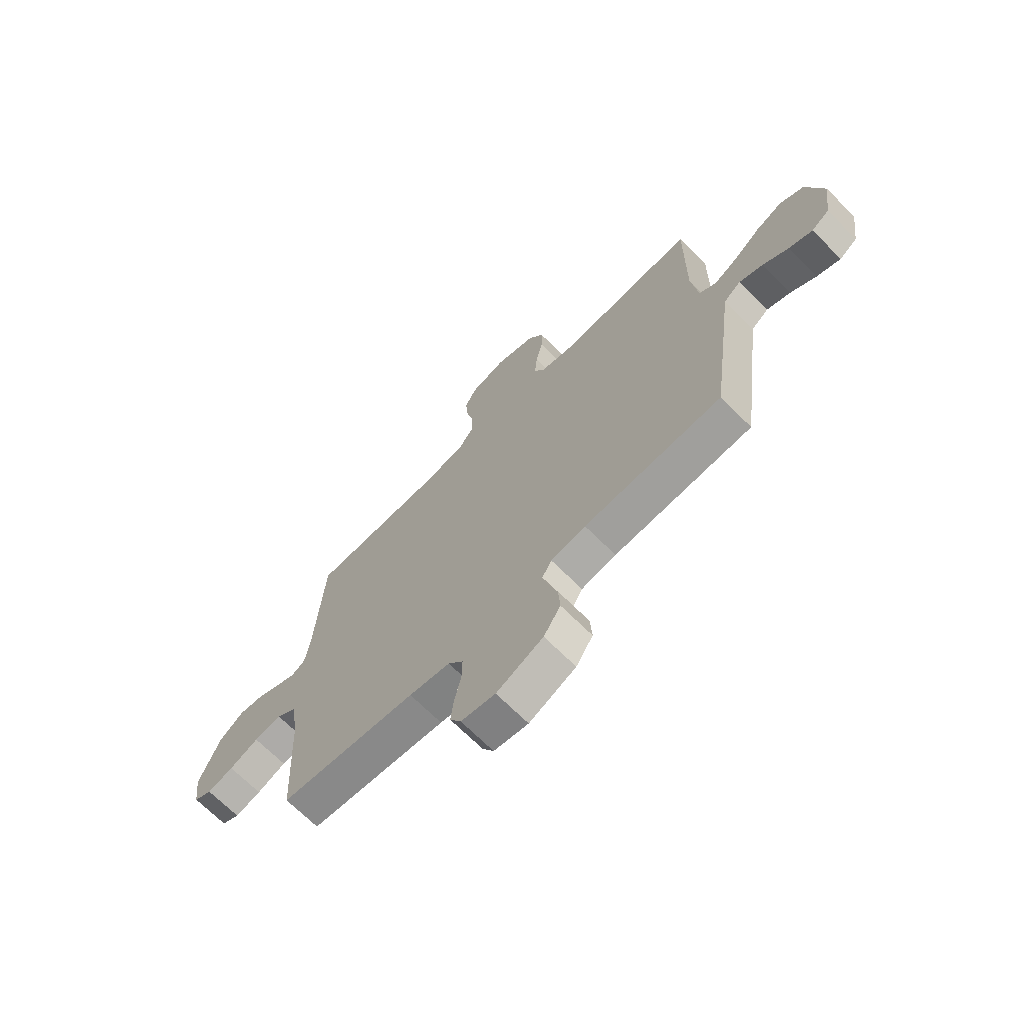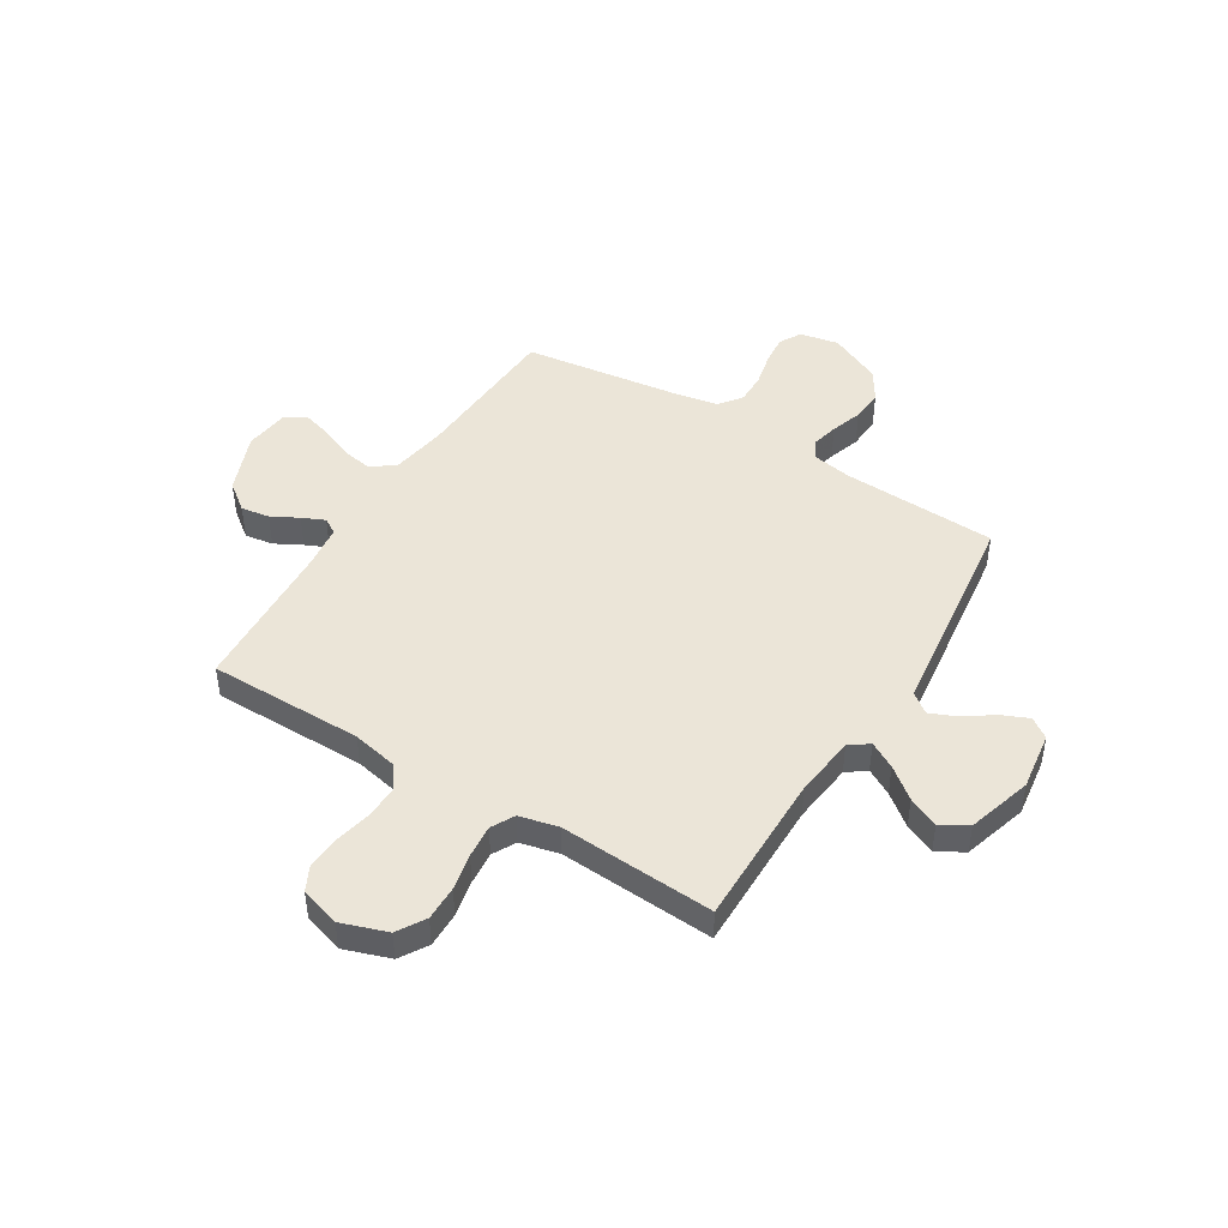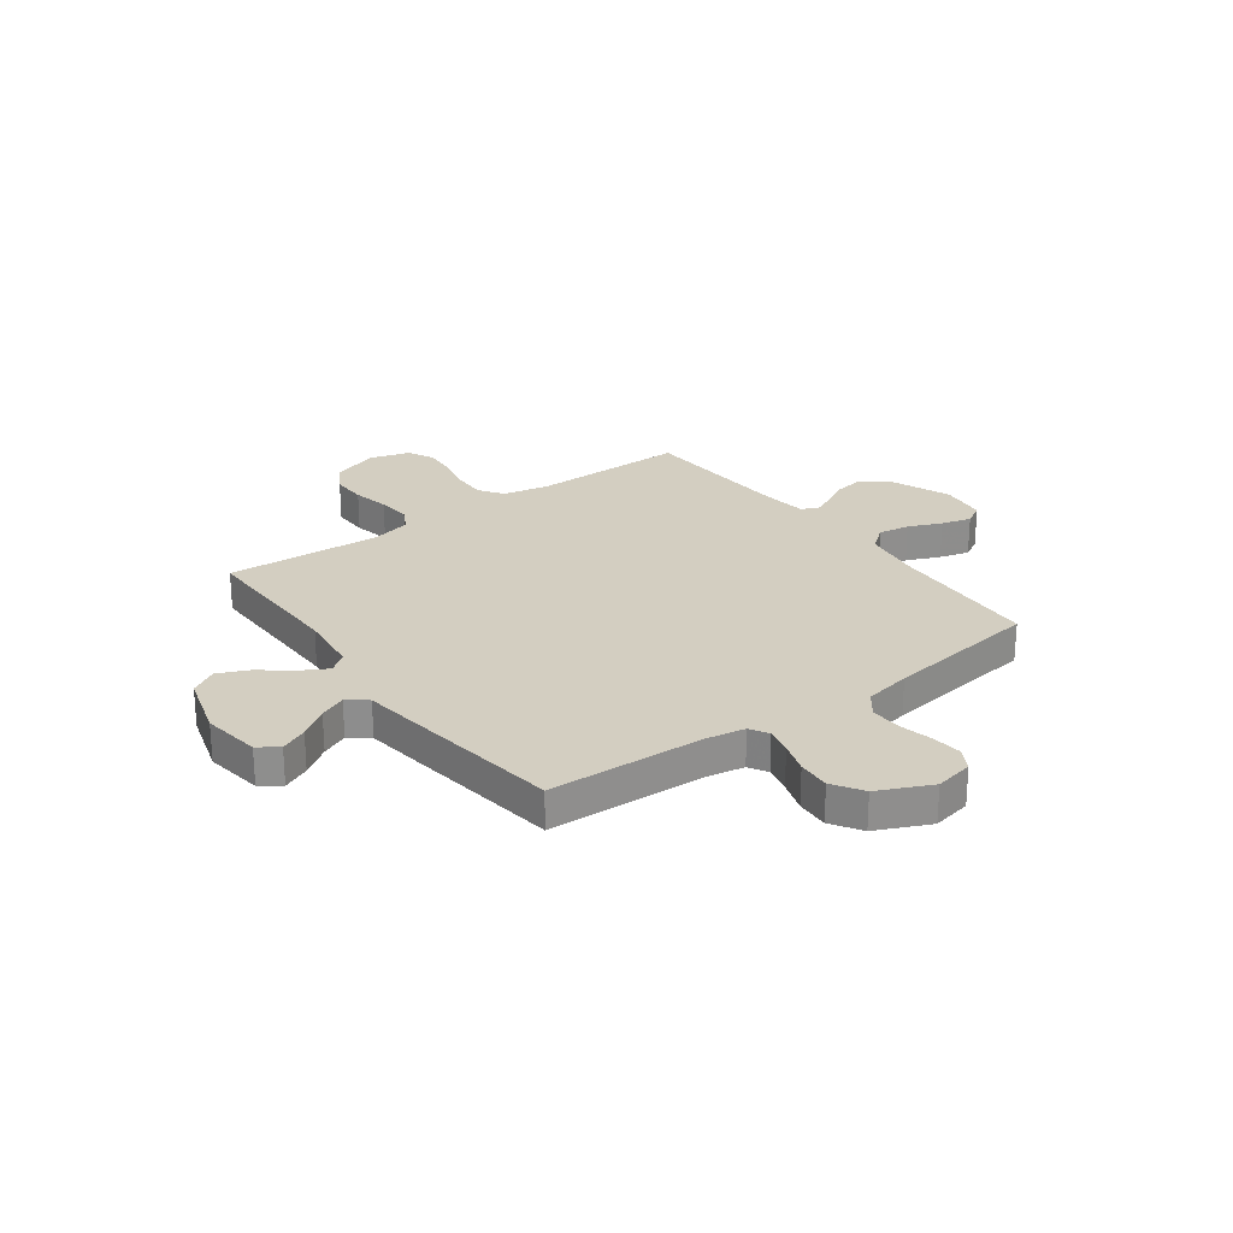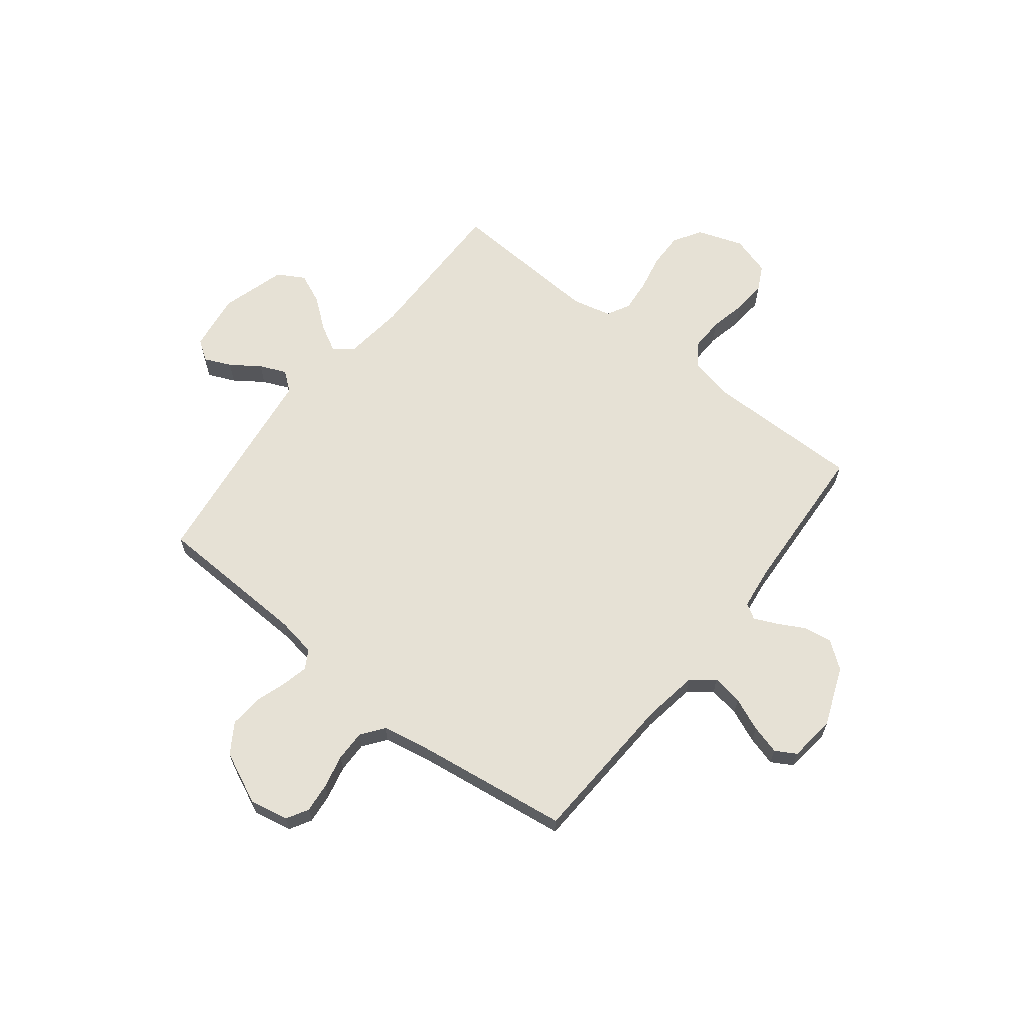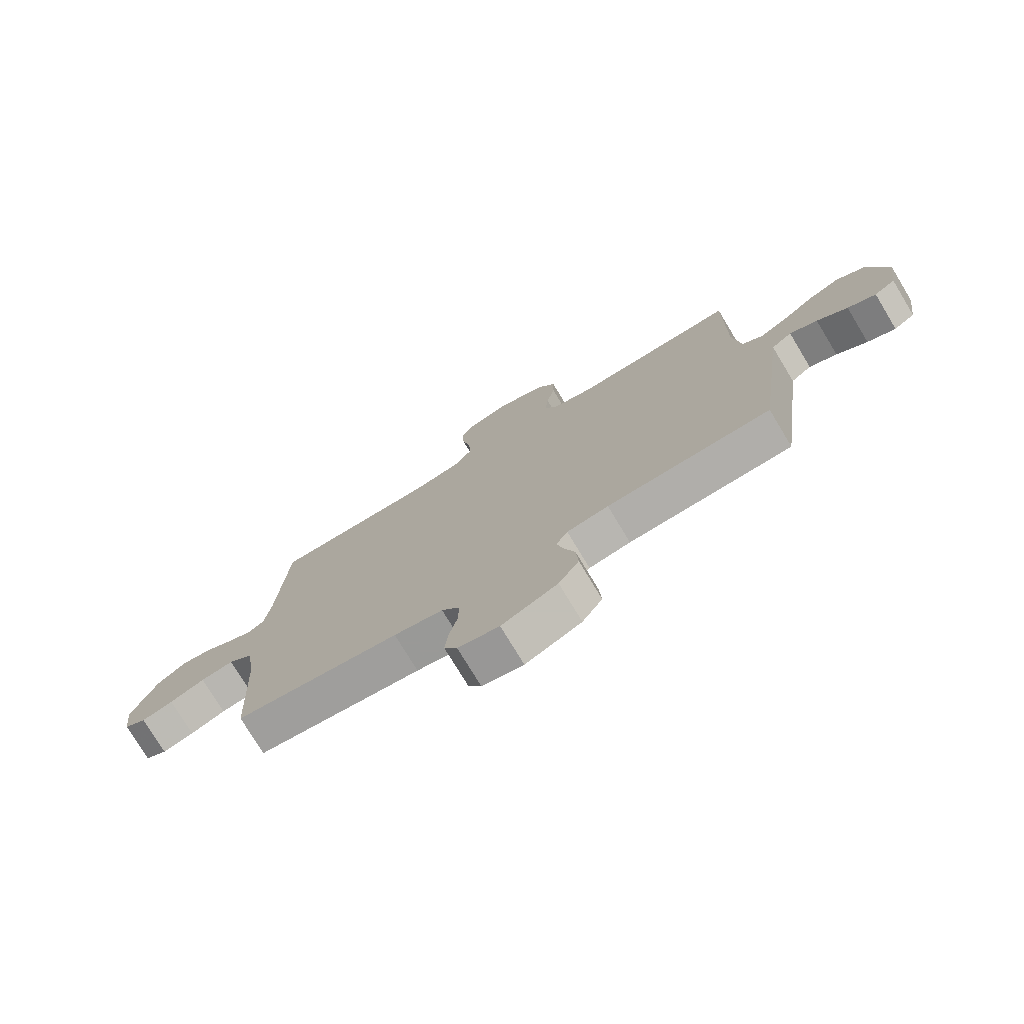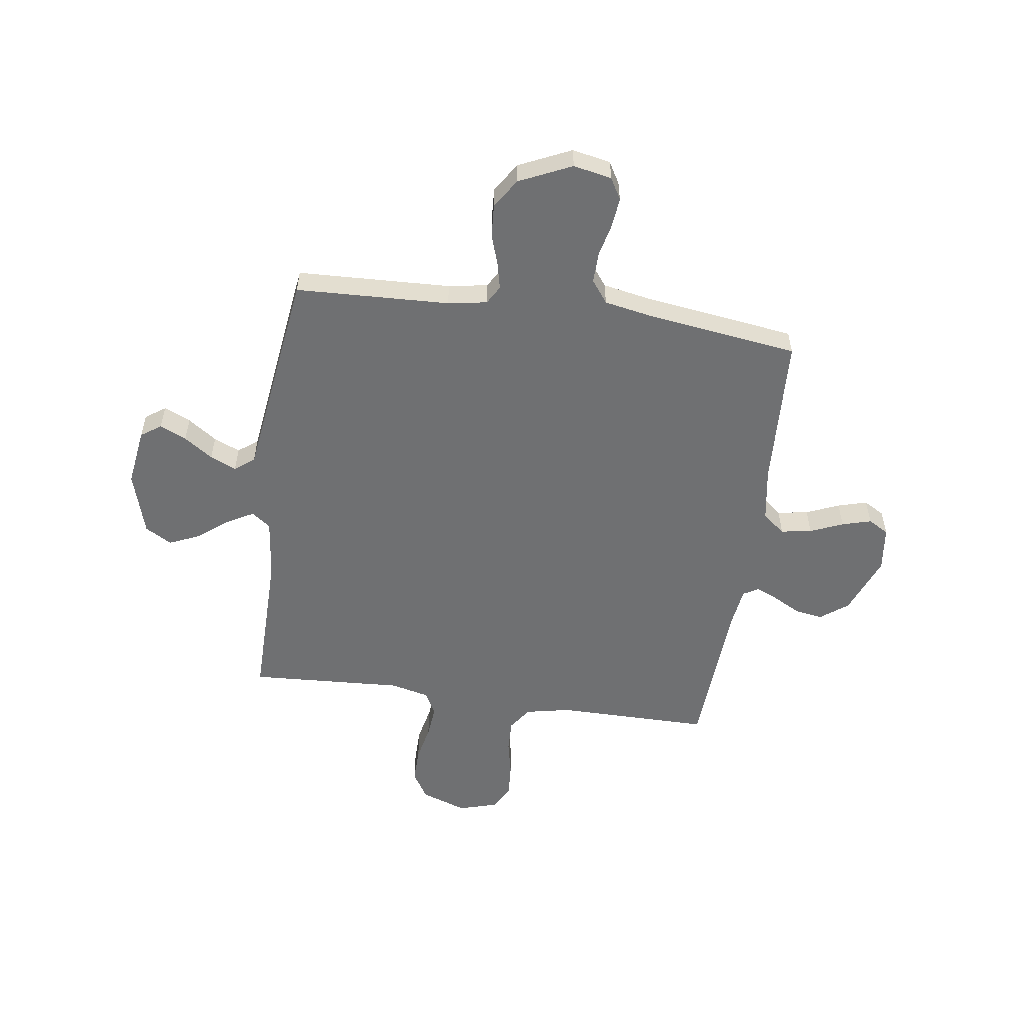
<metadata>
{"format":"obj","ext":"obj","renderer":"f3d","projection":"perspective","resolution":1024,"background":"white","views":[{"elev":-69.4,"azim":45.1,"up":"+Z"},{"elev":45.9,"azim":31.8,"up":"+Y"},{"elev":25.3,"azim":143.7,"up":"+Y"},{"elev":64.1,"azim":-141.9,"up":"+Y"},{"elev":-76.3,"azim":31.1,"up":"+Z"},{"elev":-54.9,"azim":171.9,"up":"+Y"}]}
</metadata>
<code>
v -0.5 0.07 -0.5
v -0.515 0.07 -0.2
v -0.532 0.07 -0.094
v -0.576 0.07 -0.059
v -0.636 0.07 -0.069
v -0.7 0.07 -0.096
v -0.757 0.07 -0.112
v -0.797 0.07 -0.089
v -0.808 0.07 0
v -0.762 0.07 0.116
v -0.709 0.07 0.156
v -0.654 0.07 0.147
v -0.602 0.07 0.119
v -0.558 0.07 0.099
v -0.528 0.07 0.117
v -0.517 0.07 0.2
v -0.5 0.07 0.5
v -0.2 0.07 0.499
v -0.112 0.07 0.517
v -0.08 0.07 0.563
v -0.082 0.07 0.627
v -0.097 0.07 0.697
v -0.102 0.07 0.762
v -0.077 0.07 0.811
v 0 0.07 0.834
v 0.089 0.07 0.803
v 0.122 0.07 0.749
v 0.121 0.07 0.681
v 0.106 0.07 0.61
v 0.1 0.07 0.546
v 0.124 0.07 0.501
v 0.2 0.07 0.483
v 0.5 0.07 0.5
v 0.497 0.07 0.2
v 0.511 0.07 0.081
v 0.548 0.07 0.054
v 0.599 0.07 0.082
v 0.659 0.07 0.129
v 0.718 0.07 0.155
v 0.77 0.07 0.125
v 0.807 0.07 0
v 0.791 0.07 -0.113
v 0.752 0.07 -0.14
v 0.7 0.07 -0.117
v 0.644 0.07 -0.078
v 0.593 0.07 -0.056
v 0.555 0.07 -0.085
v 0.54 0.07 -0.2
v 0.5 0.07 -0.5
v 0.2 0.07 -0.512
v 0.124 0.07 -0.525
v 0.103 0.07 -0.561
v 0.115 0.07 -0.613
v 0.135 0.07 -0.674
v 0.139 0.07 -0.737
v 0.102 0.07 -0.795
v 0 0.07 -0.842
v -0.075 0.07 -0.827
v -0.099 0.07 -0.785
v -0.093 0.07 -0.727
v -0.078 0.07 -0.662
v -0.077 0.07 -0.602
v -0.11 0.07 -0.558
v -0.2 0.07 -0.541
v -0.5 0 -0.5
v -0.515 0 -0.2
v -0.532 0 -0.094
v -0.576 0 -0.059
v -0.636 0 -0.069
v -0.7 0 -0.096
v -0.757 0 -0.112
v -0.797 0 -0.089
v -0.808 0 0
v -0.762 0 0.116
v -0.709 0 0.156
v -0.654 0 0.147
v -0.602 0 0.119
v -0.558 0 0.099
v -0.528 0 0.117
v -0.517 0 0.2
v -0.5 0 0.5
v -0.2 0 0.499
v -0.112 0 0.517
v -0.08 0 0.563
v -0.082 0 0.627
v -0.097 0 0.697
v -0.102 0 0.762
v -0.077 0 0.811
v 0 0 0.834
v 0.089 0 0.803
v 0.122 0 0.749
v 0.121 0 0.681
v 0.106 0 0.61
v 0.1 0 0.546
v 0.124 0 0.501
v 0.2 0 0.483
v 0.5 0 0.5
v 0.497 0 0.2
v 0.511 0 0.081
v 0.548 0 0.054
v 0.599 0 0.082
v 0.659 0 0.129
v 0.718 0 0.155
v 0.77 0 0.125
v 0.807 0 0
v 0.791 0 -0.113
v 0.752 0 -0.14
v 0.7 0 -0.117
v 0.644 0 -0.078
v 0.593 0 -0.056
v 0.555 0 -0.085
v 0.54 0 -0.2
v 0.5 0 -0.5
v 0.2 0 -0.512
v 0.124 0 -0.525
v 0.103 0 -0.561
v 0.115 0 -0.613
v 0.135 0 -0.674
v 0.139 0 -0.737
v 0.102 0 -0.795
v 0 0 -0.842
v -0.075 0 -0.827
v -0.099 0 -0.785
v -0.093 0 -0.727
v -0.078 0 -0.662
v -0.077 0 -0.602
v -0.11 0 -0.558
v -0.2 0 -0.541
f 58 59 60 61
f 58 61 62
f 57 58 62
f 56 57 62
f 53 54 55 56
f 52 53 56 62
f 51 52 62 63
f 47 48 49 50
f 47 50 51 63
f 42 43 44 45
f 42 45 46
f 41 42 46
f 40 41 46
f 37 38 39 40
f 36 37 40 46
f 35 36 46 47
f 32 33 34
f 31 32 34 35
f 26 27 28 29
f 26 29 30
f 25 26 30
f 24 25 30
f 21 22 23 24
f 20 21 24 30
f 19 20 30 31
f 16 17 18
f 15 16 18 19
f 10 11 12 13
f 10 13 14
f 9 10 14
f 8 9 14
f 5 6 7 8
f 4 5 8 14
f 3 4 14 15
f 64 1 2
f 35 47 63 64
f 19 31 35 64
f 15 19 64
f 2 3 15 64
f 125 124 123 122
f 126 125 122
f 126 122 121
f 126 121 120
f 120 119 118 117
f 126 120 117 116
f 127 126 116 115
f 114 113 112 111
f 127 115 114 111
f 109 108 107 106
f 110 109 106
f 110 106 105
f 110 105 104
f 104 103 102 101
f 110 104 101 100
f 111 110 100 99
f 98 97 96
f 99 98 96 95
f 93 92 91 90
f 94 93 90
f 94 90 89
f 94 89 88
f 88 87 86 85
f 94 88 85 84
f 95 94 84 83
f 82 81 80
f 83 82 80 79
f 77 76 75 74
f 78 77 74
f 78 74 73
f 78 73 72
f 72 71 70 69
f 78 72 69 68
f 79 78 68 67
f 66 65 128
f 128 127 111 99
f 128 99 95 83
f 128 83 79
f 128 79 67 66
f 1 65 66 2
f 2 66 67 3
f 3 67 68 4
f 4 68 69 5
f 5 69 70 6
f 6 70 71 7
f 7 71 72 8
f 8 72 73 9
f 9 73 74 10
f 10 74 75 11
f 11 75 76 12
f 12 76 77 13
f 13 77 78 14
f 14 78 79 15
f 15 79 80 16
f 16 80 81 17
f 17 81 82 18
f 18 82 83 19
f 19 83 84 20
f 20 84 85 21
f 21 85 86 22
f 22 86 87 23
f 23 87 88 24
f 24 88 89 25
f 25 89 90 26
f 26 90 91 27
f 27 91 92 28
f 28 92 93 29
f 29 93 94 30
f 30 94 95 31
f 31 95 96 32
f 32 96 97 33
f 33 97 98 34
f 34 98 99 35
f 35 99 100 36
f 36 100 101 37
f 37 101 102 38
f 38 102 103 39
f 39 103 104 40
f 40 104 105 41
f 41 105 106 42
f 42 106 107 43
f 43 107 108 44
f 44 108 109 45
f 45 109 110 46
f 46 110 111 47
f 47 111 112 48
f 48 112 113 49
f 49 113 114 50
f 50 114 115 51
f 51 115 116 52
f 52 116 117 53
f 53 117 118 54
f 54 118 119 55
f 55 119 120 56
f 56 120 121 57
f 57 121 122 58
f 58 122 123 59
f 59 123 124 60
f 60 124 125 61
f 61 125 126 62
f 62 126 127 63
f 63 127 128 64
f 64 128 65 1

</code>
